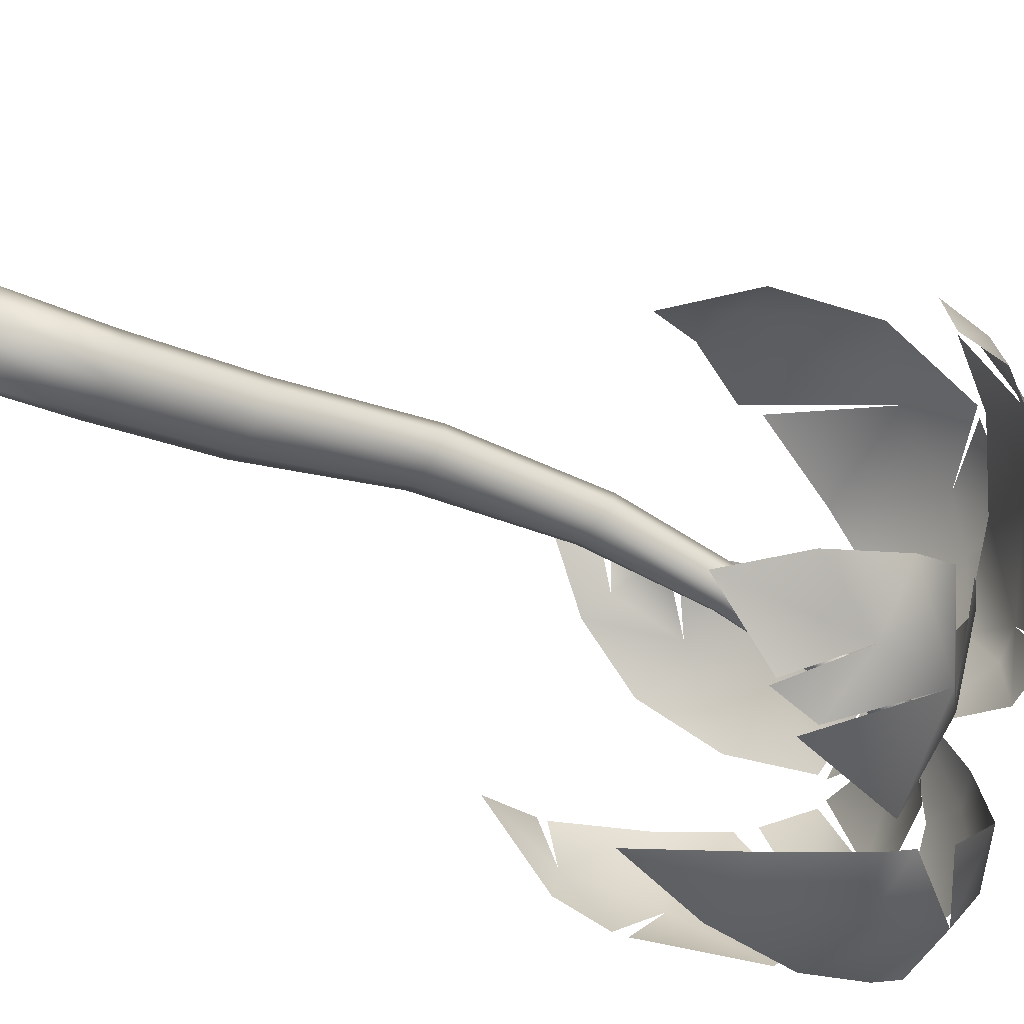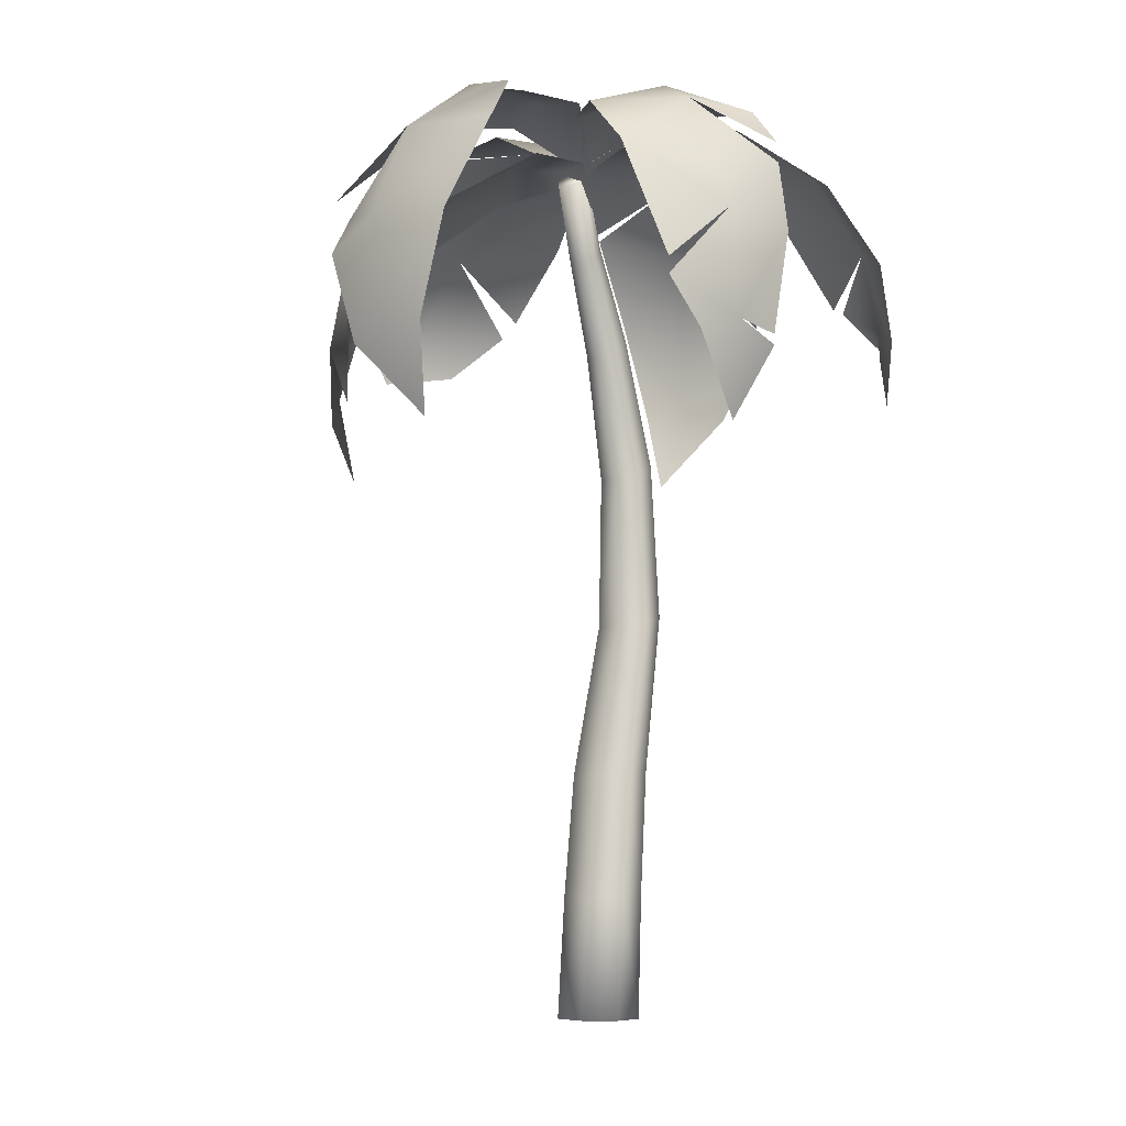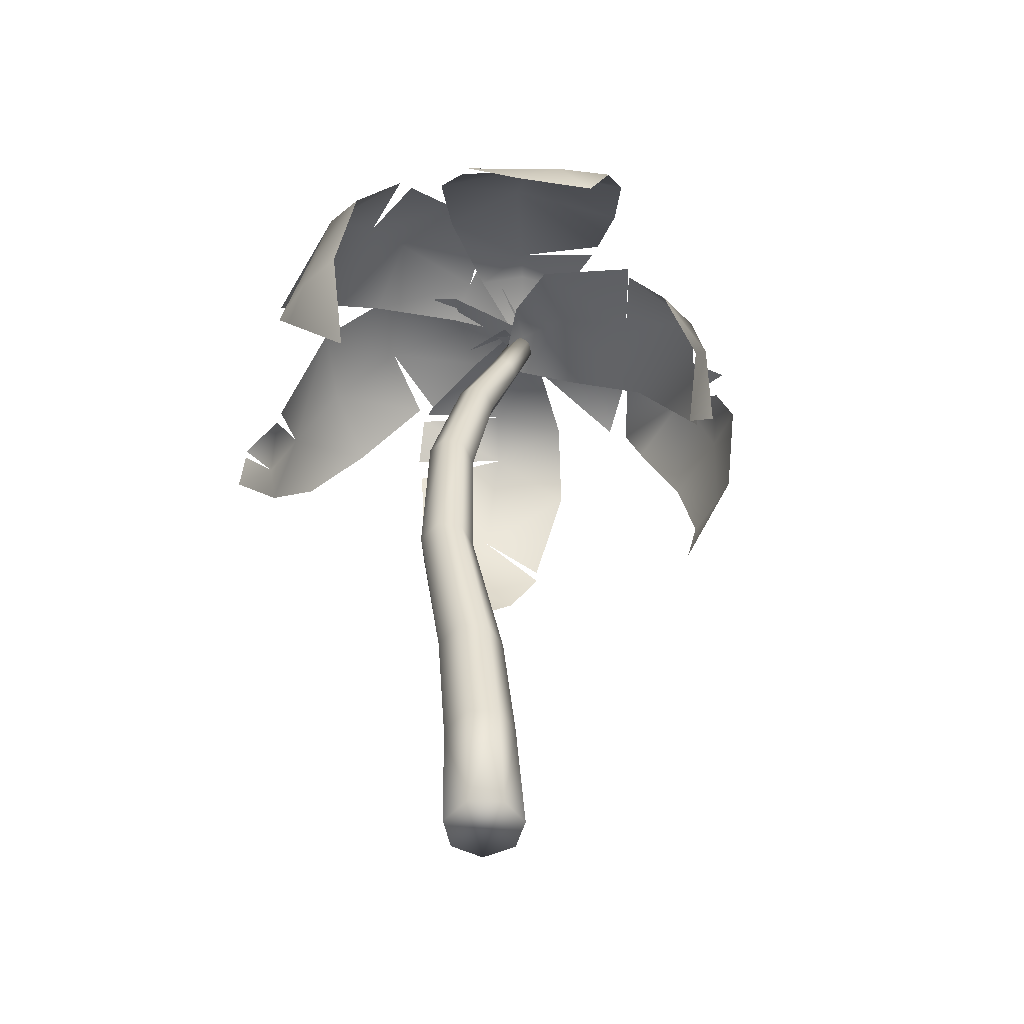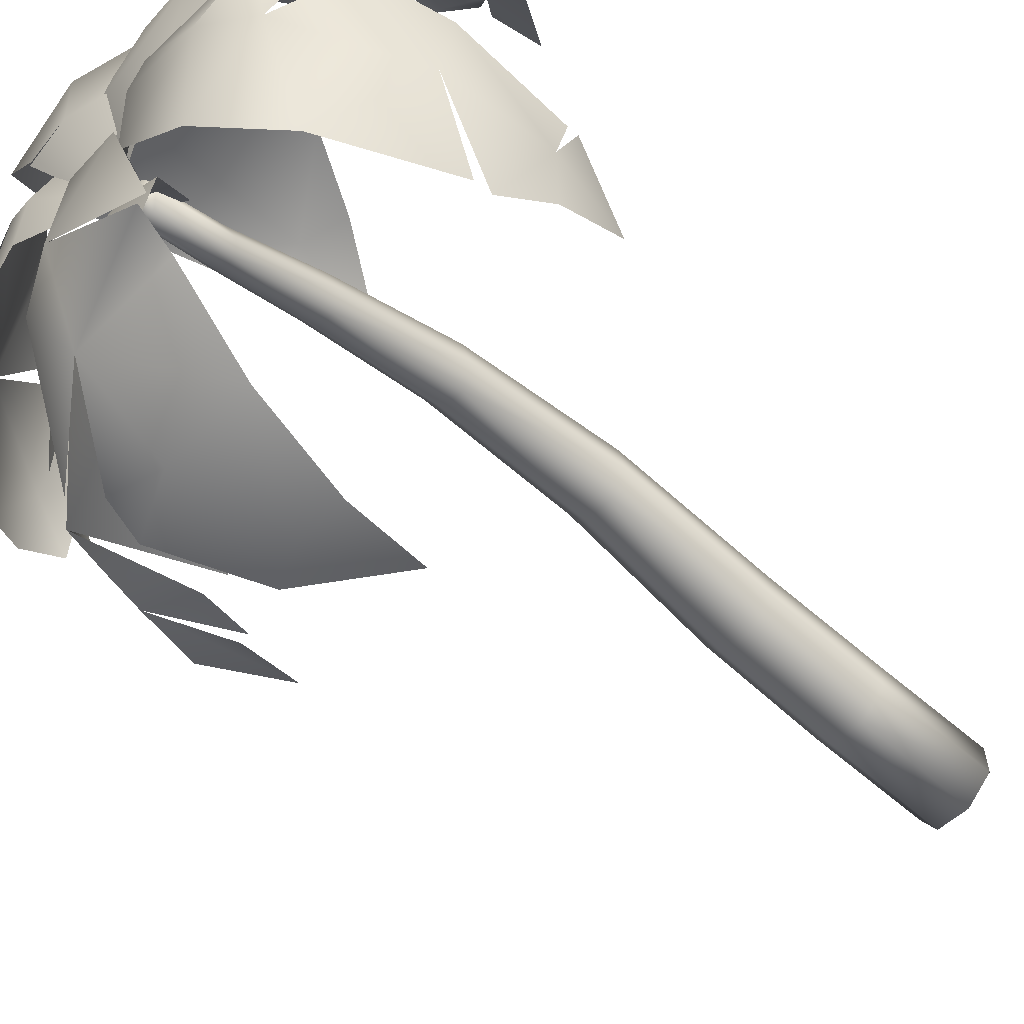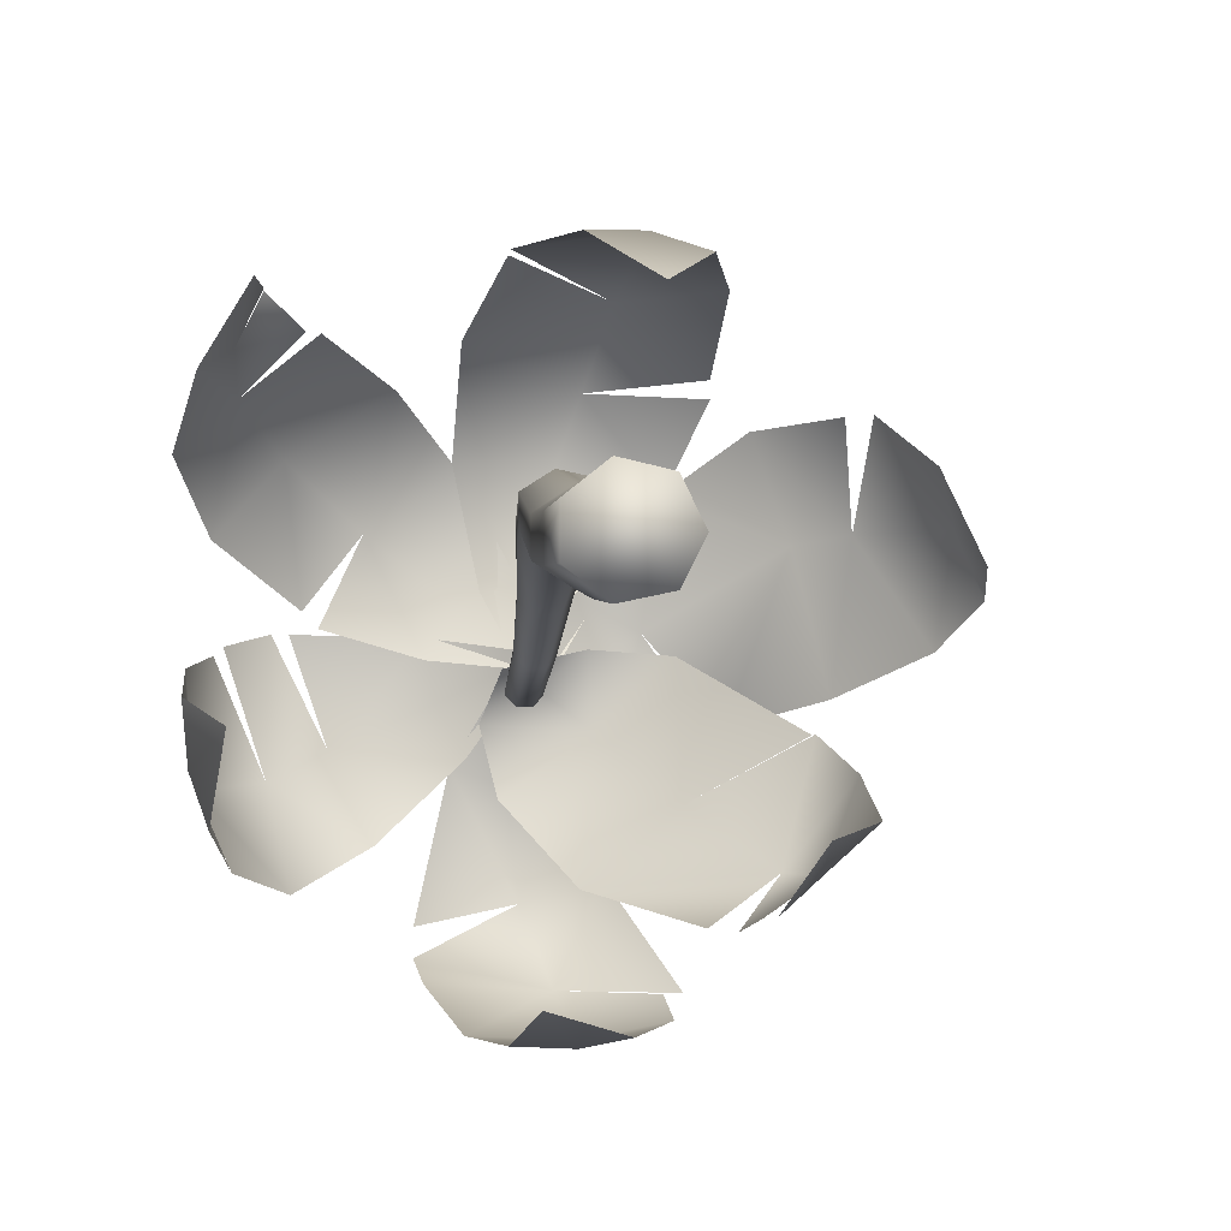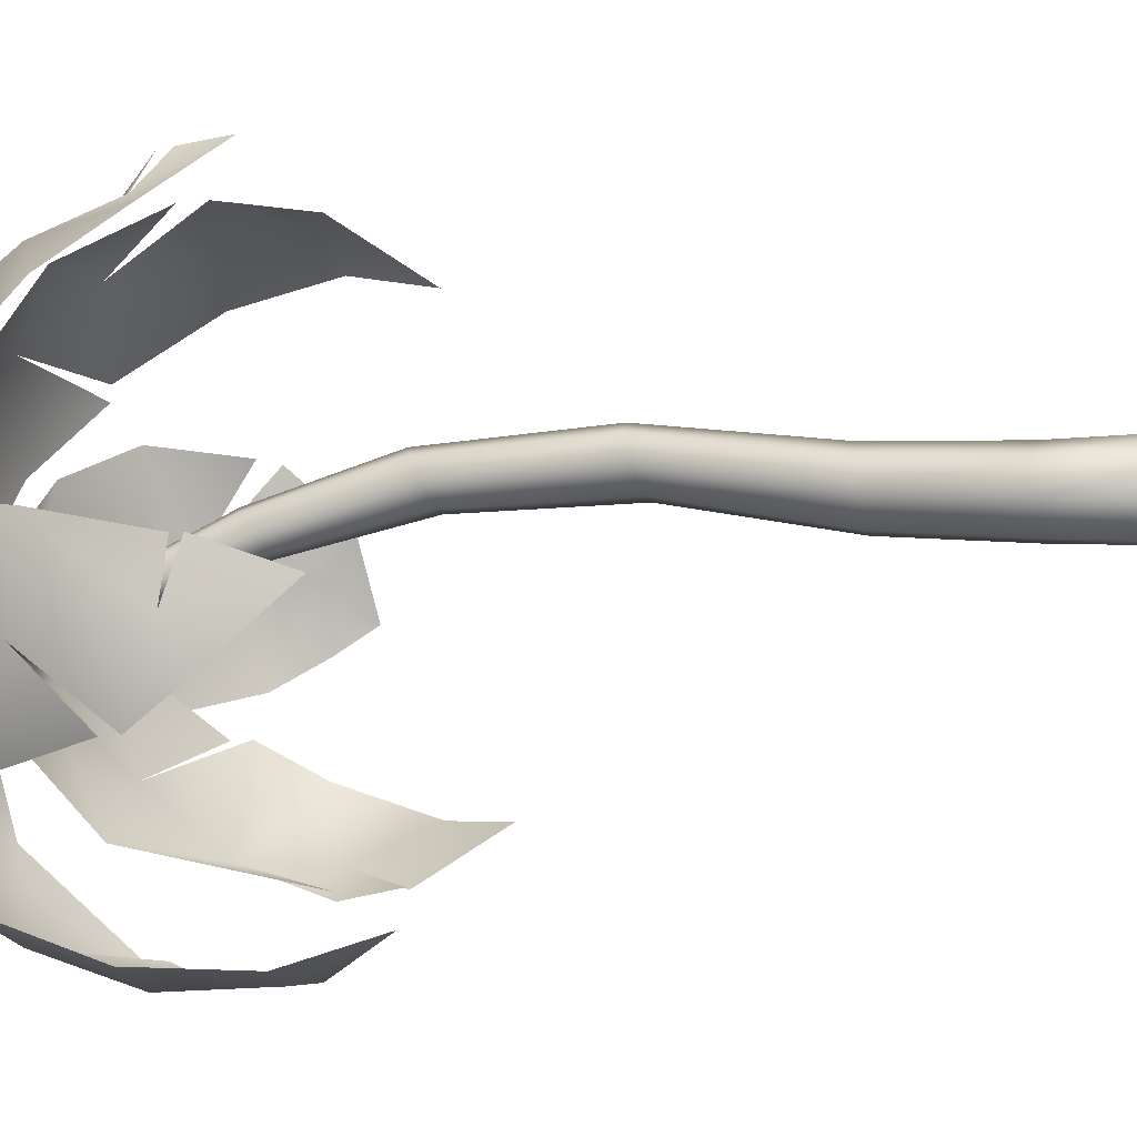
<metadata>
{"format":"obj","ext":"obj","renderer":"f3d","projection":"perspective","resolution":1024,"background":"white","views":[{"elev":-42.4,"azim":61.1,"up":"+Z"},{"elev":-6.5,"azim":-142.4,"up":"+Y"},{"elev":-51.4,"azim":62.3,"up":"+Y"},{"elev":-60.7,"azim":-130.6,"up":"+Z"},{"elev":-4.1,"azim":-5.3,"up":"+Z"},{"elev":-16.7,"azim":-76.3,"up":"+Z"}]}
</metadata>
<code>
v  -8.04 143.8 -4.239
v  -0.489 149.7 9.644
v  3.611 151.8 2.238
v  5.729 151.1 -7.327
v  10.51 147.7 22.53
v  8.529 151.4 5.041
v  17 149 -7.517
v  21.47 140.4 30.28
v  26.93 141.4 15.71
v  31.74 139.6 -4.117
v  19.19 149 -7.517
v  31.98 128.2 30.8
v  34.31 137.8 16.83
v  43.32 129.5 1.331
v  35.22 125.5 30.8
v  41.93 117.3 23.41
v  44.73 122.5 16.1
v  48.29 121.9 7.259
v  47.38 115.1 10.99
v  -5.365 144.7 -3.976
v  -12.59 151 10.23
v  -4.498 153.6 10.76
v  3.92 153 11.47
v  -16.34 148.9 26.85
v  -2.322 153.6 27.77
v  11.65 152.5 23.29
v  3.92 153 12.78
v  -15.6 139.2 41.42
v  0.5793 149.8 36.24
v  16.71 143.2 34.8
v  -10.59 124.8 50.05
v  3.932 139.8 46.67
v  17.4 127.8 46.48
v  16.71 143.2 37.31
v  -10.59 120.4 50.05
v  -2.629 108.2 50.41
v  5.463 110.9 50.94
v  13.53 110.2 48.35
v  6.137 95.33 42.41
v  -5.155 143.5 1.84
v  -14.38 149.6 -11.48
v  -18.31 152.2 -4.349
v  -19.59 151.6 4.236
v  -26.2 147.6 -22.77
v  -32.15 152.1 -10.42
v  -37.26 149.9 4.452
v  -36.89 138.1 -29
v  -40.02 147.5 -14.74
v  -45.58 143.2 2.431
v  -39.56 149.9 4.452
v  -43.97 118.8 -26.3
v  -48.55 128.1 -16.15
v  -49.91 127 -1.285
v  -46.74 139.2 1.022
v  -43.97 116.1 -26.3
v  -46.54 108 -21.42
v  -49.09 110.6 -14.28
v  -49.87 109.2 -5.7
v  -44.46 95.45 -9.633
v  -49.87 107.5 -5.7
v  -7.786 143.5 2.364
v  -2.87 149.6 -13.3
v  -9.105 152.2 -14.8
v  -16.44 151.6 -12.66
v  3.201 147.6 -26.81
v  -7.321 152.1 -30.2
v  -21.14 147.6 -33.09
v  12.02 133.2 -41.17
v  -3.507 143.3 -41.14
v  -20.05 142.1 -40.27
v  -21.14 148.3 -37.15
v  9.085 129.5 -41.17
v  9.852 123.6 -44.21
v  -1.3 128.1 -46.74
v  -15.64 127 -46.12
v  3.469 108 -45.58
v  -3.023 110.6 -47.01
v  -11.3 110 -46.64
v  -8.296 95.45 -41.94
v  -10.47 137 -0.538
v  0.8539 142.7 2.312
v  -5.509 144 -2.685
v  -13.06 143.2 -7.312
v  11.98 141.7 1.457
v  1.802 144.5 -8.237
v  -10.64 143.1 -16.85
v  27.79 129.2 -9.085
v  12.49 135.7 -17.59
v  -0.8496 134.4 -28.28
v  27.79 126.1 -9.085
v  31.8 116.7 -14.3
v  23.58 126.8 -26.2
v  12.32 109.8 -32.84
v  31.99 101.3 -20.24
v  26.59 113.1 -26.68
v  17.95 102.3 -31.56
v  16.13 110.7 -33.32
v  24.31 90.03 -22.61
v  19.61 102.3 -31.56
v  -3.606 143.5 -0.6015
v  -19.72 149.6 1.225
v  -15.12 152.2 7.769
v  -7.982 151.6 12.61
v  -33.52 147.6 5.066
v  -27.67 152.1 17.83
v  -15.31 151.1 25.9
v  -35.64 147.6 7.286
v  -47.12 138.5 15.58
v  -37.97 143.5 26.22
v  -23.73 142.4 35.26
v  -51.72 126.1 24.9
v  -43.82 130.4 32.36
v  -33.61 123.3 39.74
v  -48.56 114.9 33.96
v  -44.13 117.6 36.84
v  -40.63 115.8 43.71
v  -35.47 122.4 39.74
v  -41.72 105.8 43.93
v  -40.63 113.8 43.71
v  -13.79 0.0129 1.046
v  -9.036 0.0152 -2.549
v  -3.114 0.0152 -1.275
v  -0.4778 0.0043 3.936
v  -3.114 0 9.36
v  -9.036 0 10.71
v  -13.79 0 6.924
v  -3.161 20.08 0.4763
v  -0.5011 20.34 5.076
v  -9.016 20 -0.6131
v  -13.74 20.21 2.544
v  -13.78 20.42 7.768
v  -9.036 20.38 11.1
v  -3.114 20.39 9.847
v  -3.378 40.43 2.844
v  -0.8054 40.91 7.11
v  -8.972 40.3 1.832
v  -13.5 40.66 4.746
v  -13.58 41.11 9.591
v  -9.023 41.31 12.72
v  -3.289 41.24 11.58
v  -4.534 66.02 8.517
v  -2.135 66.95 12.16
v  -9.311 65.86 7.851
v  -13.03 66.61 10.49
v  -13.01 67.58 14.57
v  -9.055 68.06 17.16
v  -4.124 67.81 16.09
v  -4.813 91.62 8.86
v  -2.849 93.1 11.99
v  -8.623 91.35 8.334
v  -11.58 92.49 10.65
v  -11.57 94.1 14.22
v  -8.393 94.98 16.47
v  -4.409 94.57 15.47
v  -4.946 112.7 4.656
v  -3.272 114.3 7.063
v  -7.994 112.4 4.395
v  -10.2 113.6 6.398
v  -9.955 115.4 9.239
v  -7.353 116.5 10.82
v  -4.33 116 9.854
v  -5.565 128.3 -0.9233
v  -4.126 129.8 0.7825
v  -8.013 128 -0.9538
v  -9.637 129.1 0.7052
v  -9.221 130.8 2.815
v  -7.065 131.8 3.79
v  -4.791 131.3 2.885
v  -6.293 140.7 -5.175
v  -4.959 142.2 -3.67
v  -8.52 140.4 -5.149
v  -9.963 141.5 -3.613
v  -9.535 143.1 -1.722
v  -7.559 144 -0.9017
v  -5.522 143.6 -1.769
o palmier_Sphere007
g palmier_Sphere007
f 1 2 3
f 1 3 4
f 2 5 6 3
f 6 7 4 3
f 5 8 9 6
f 9 10 11 6
f 8 12 13 9
f 13 14 10 9
f 15 16 17 13
f 17 18 14 13
f 19 17 16
f 19 18 17
f 20 21 22
f 20 22 23
f 24 25 22 21
f 25 26 27 22
f 24 28 29 25
f 29 30 26 25
f 28 31 32 29
f 32 33 34 29
f 35 36 37 32
f 37 38 33 32
f 39 37 36
f 39 38 37
f 40 41 42
f 40 42 43
f 41 44 45 42
f 45 46 43 42
f 44 47 48 45
f 48 49 50 45
f 47 51 52 48
f 52 53 54 48
f 55 56 57 52
f 57 58 53 52
f 59 57 56
f 59 60 57
f 61 62 63
f 61 63 64
f 62 65 66 63
f 66 67 64 63
f 65 68 69 66
f 69 70 71 66
f 72 73 74 69
f 69 74 75 70
f 73 76 77 74
f 77 78 75 74
f 79 77 76
f 79 78 77
f 80 81 82
f 80 82 83
f 81 84 85 82
f 85 86 83 82
f 84 87 88 85
f 85 88 89 86
f 90 91 92 88
f 92 93 89 88
f 91 94 95 92
f 95 96 97 92
f 98 95 94
f 98 99 95
f 100 101 102
f 100 102 103
f 101 104 105 102
f 102 105 106 103
f 107 108 109 105
f 105 109 110 106
f 108 111 112 109
f 112 113 110 109
f 114 115 112 111
f 115 116 117 112
f 118 115 114
f 118 119 115
f 120 121 122 123 124 125 126
f 123 122 127 128
f 122 121 129 127
f 120 130 129 121
f 126 131 130 120
f 125 132 131 126
f 124 133 132 125
f 124 123 128 133
f 128 127 134 135
f 127 129 136 134
f 130 137 136 129
f 131 138 137 130
f 132 139 138 131
f 132 133 140 139
f 133 128 135 140
f 135 134 141 142
f 134 136 143 141
f 137 144 143 136
f 138 145 144 137
f 139 146 145 138
f 139 140 147 146
f 140 135 142 147
f 142 141 148 149
f 141 143 150 148
f 144 151 150 143
f 145 152 151 144
f 146 153 152 145
f 146 147 154 153
f 147 142 149 154
f 149 148 155 156
f 148 150 157 155
f 151 158 157 150
f 152 159 158 151
f 153 160 159 152
f 153 154 161 160
f 154 149 156 161
f 156 155 162 163
f 155 157 164 162
f 158 165 164 157
f 159 166 165 158
f 160 167 166 159
f 160 161 168 167
f 161 156 163 168
f 163 162 169 170
f 162 164 171 169
f 165 172 171 164
f 166 173 172 165
f 167 174 173 166
f 167 168 175 174
f 168 163 170 175
f 171 172 173 174 175 170 169

</code>
